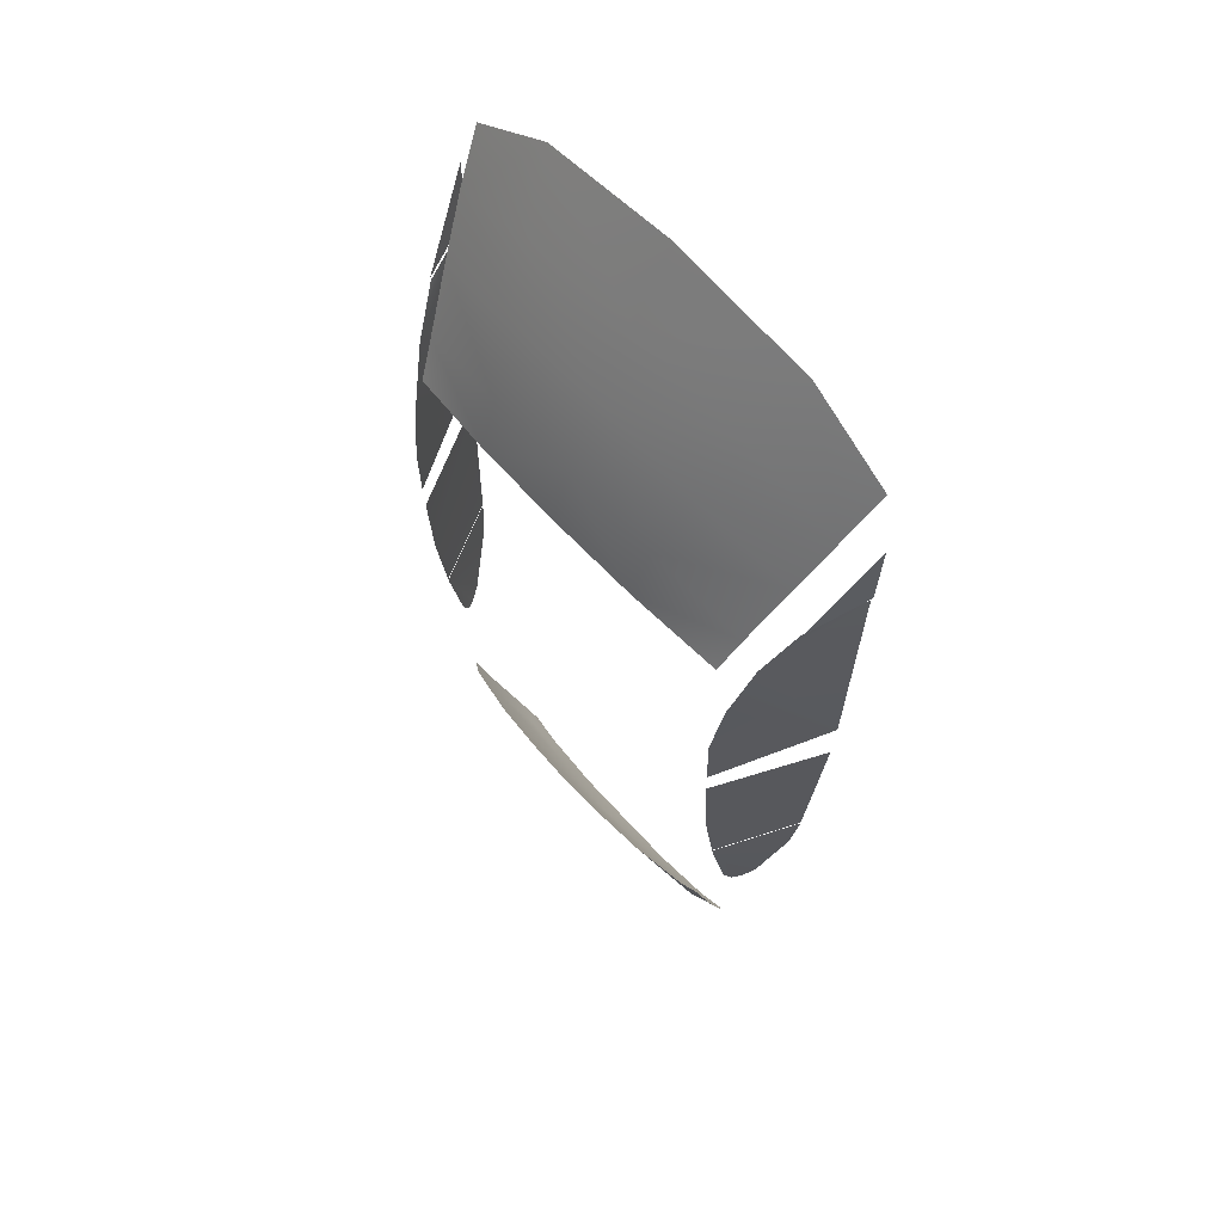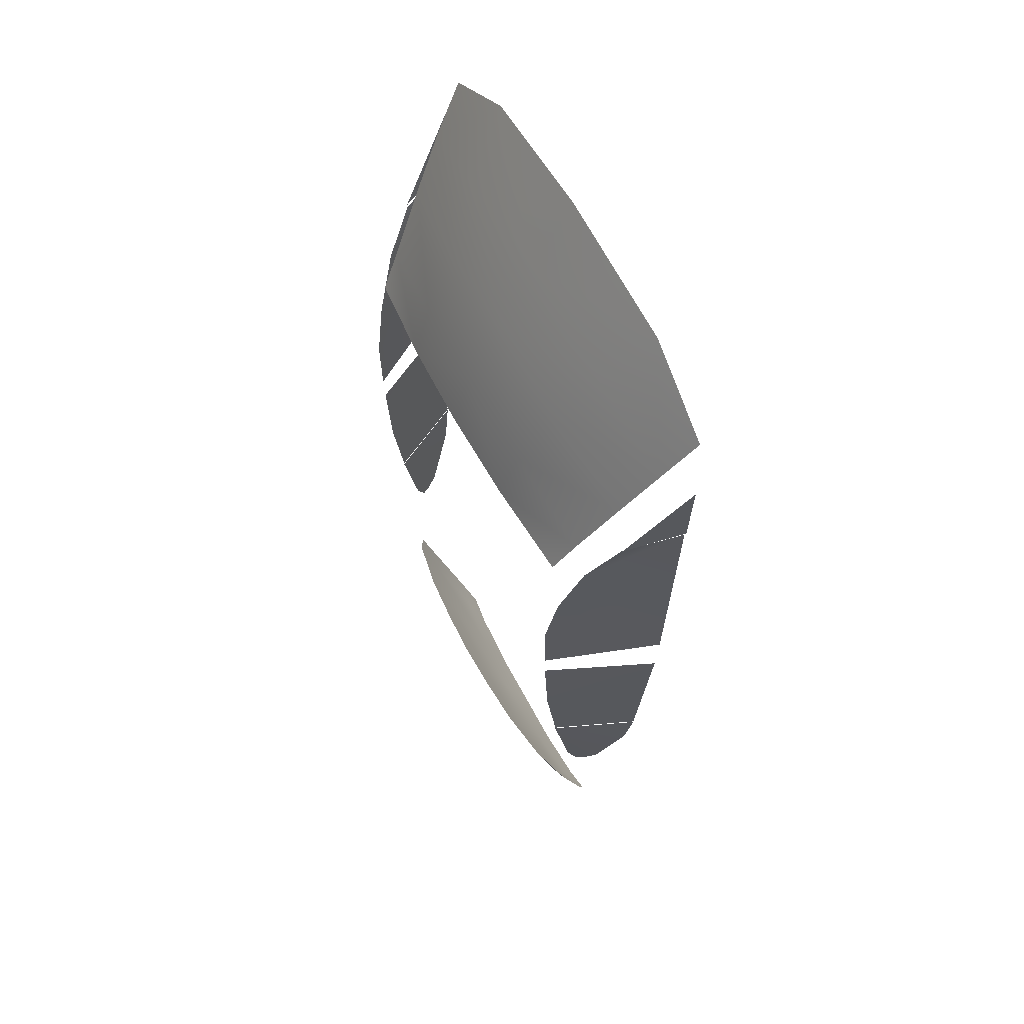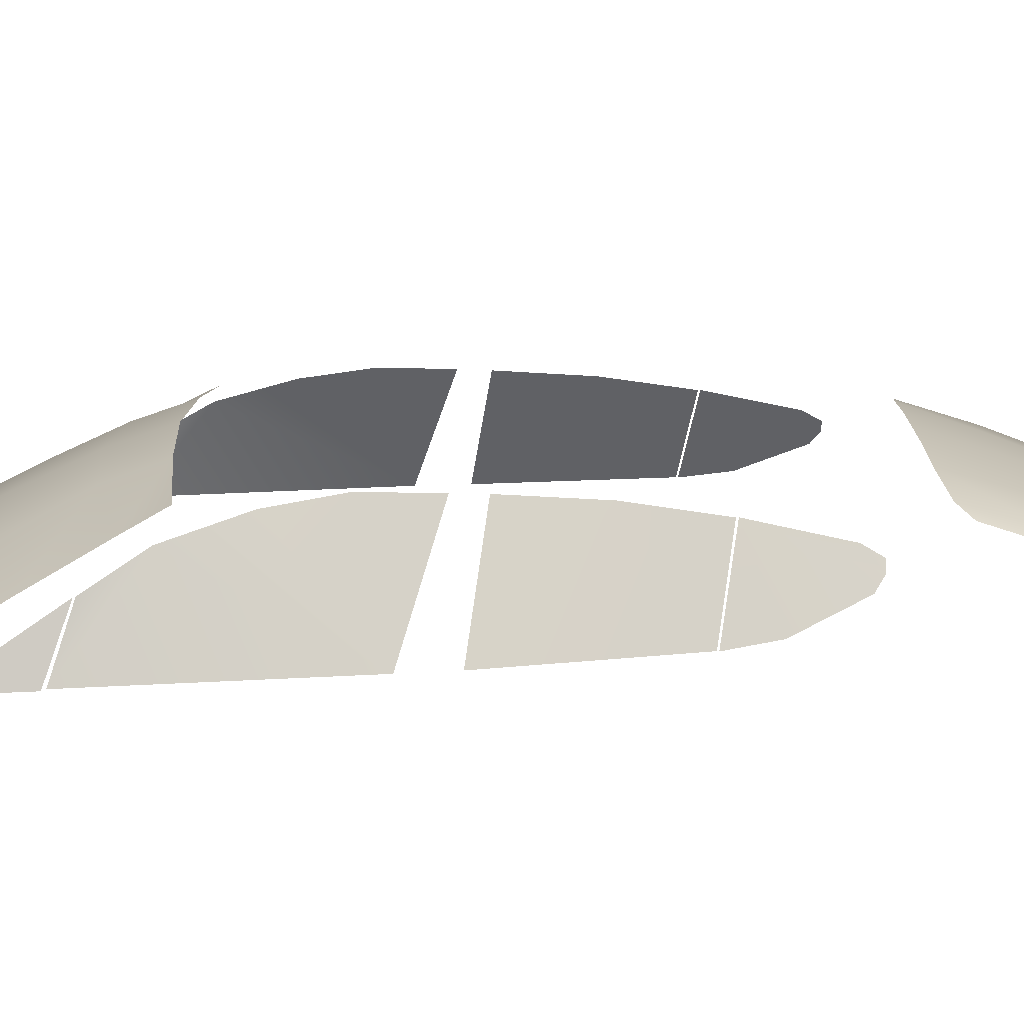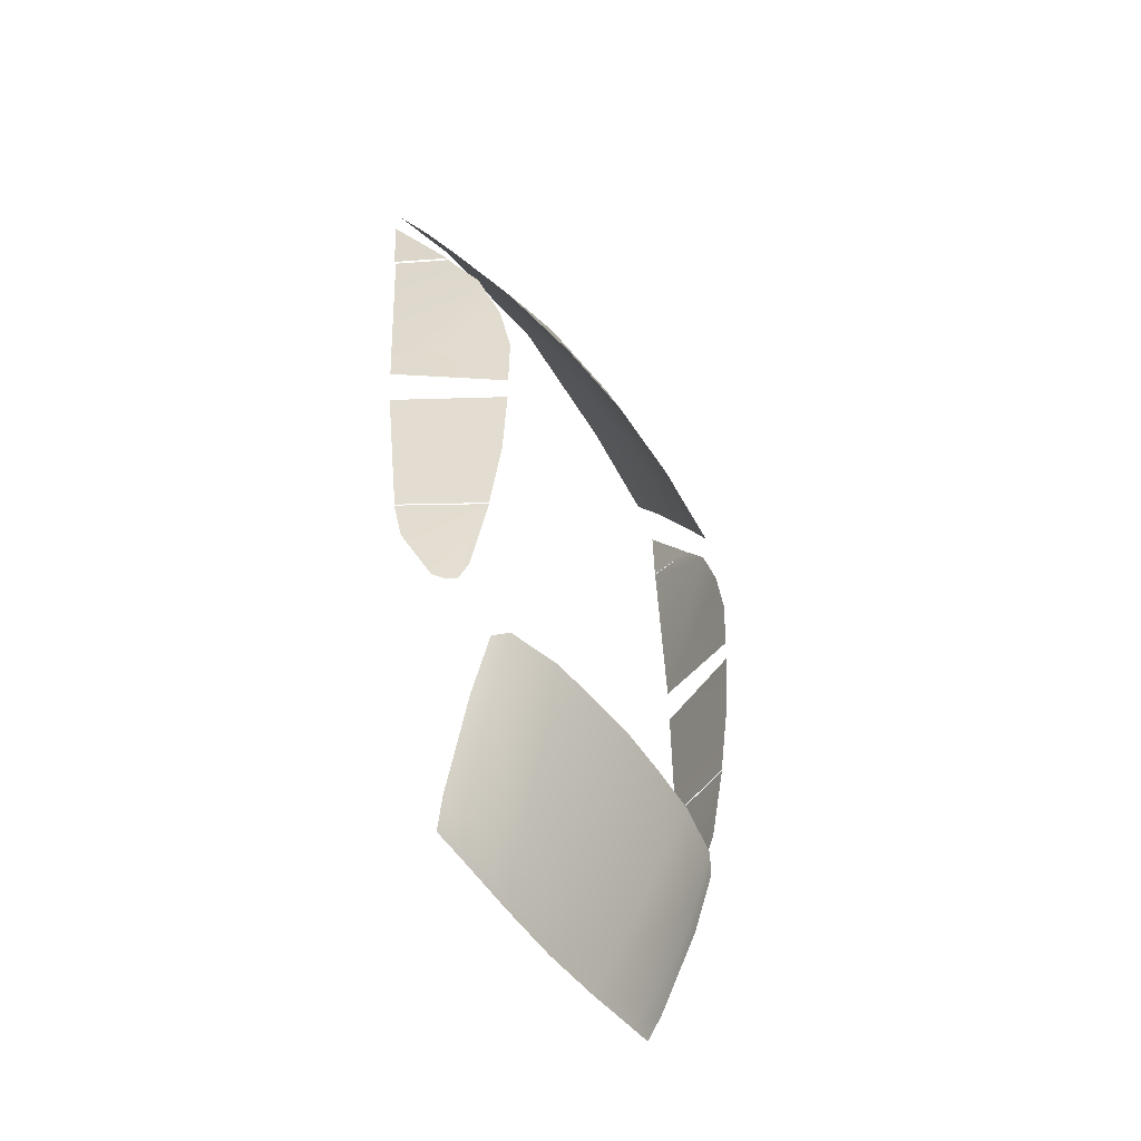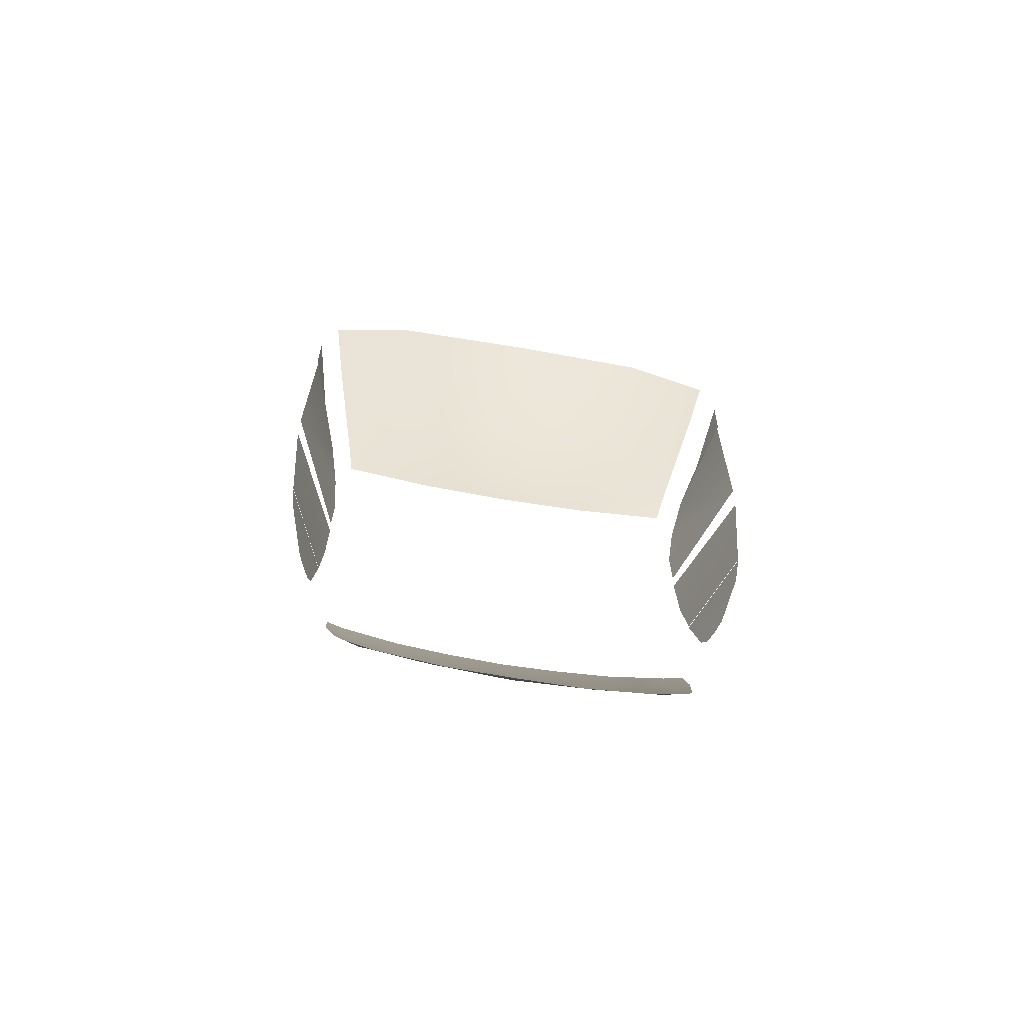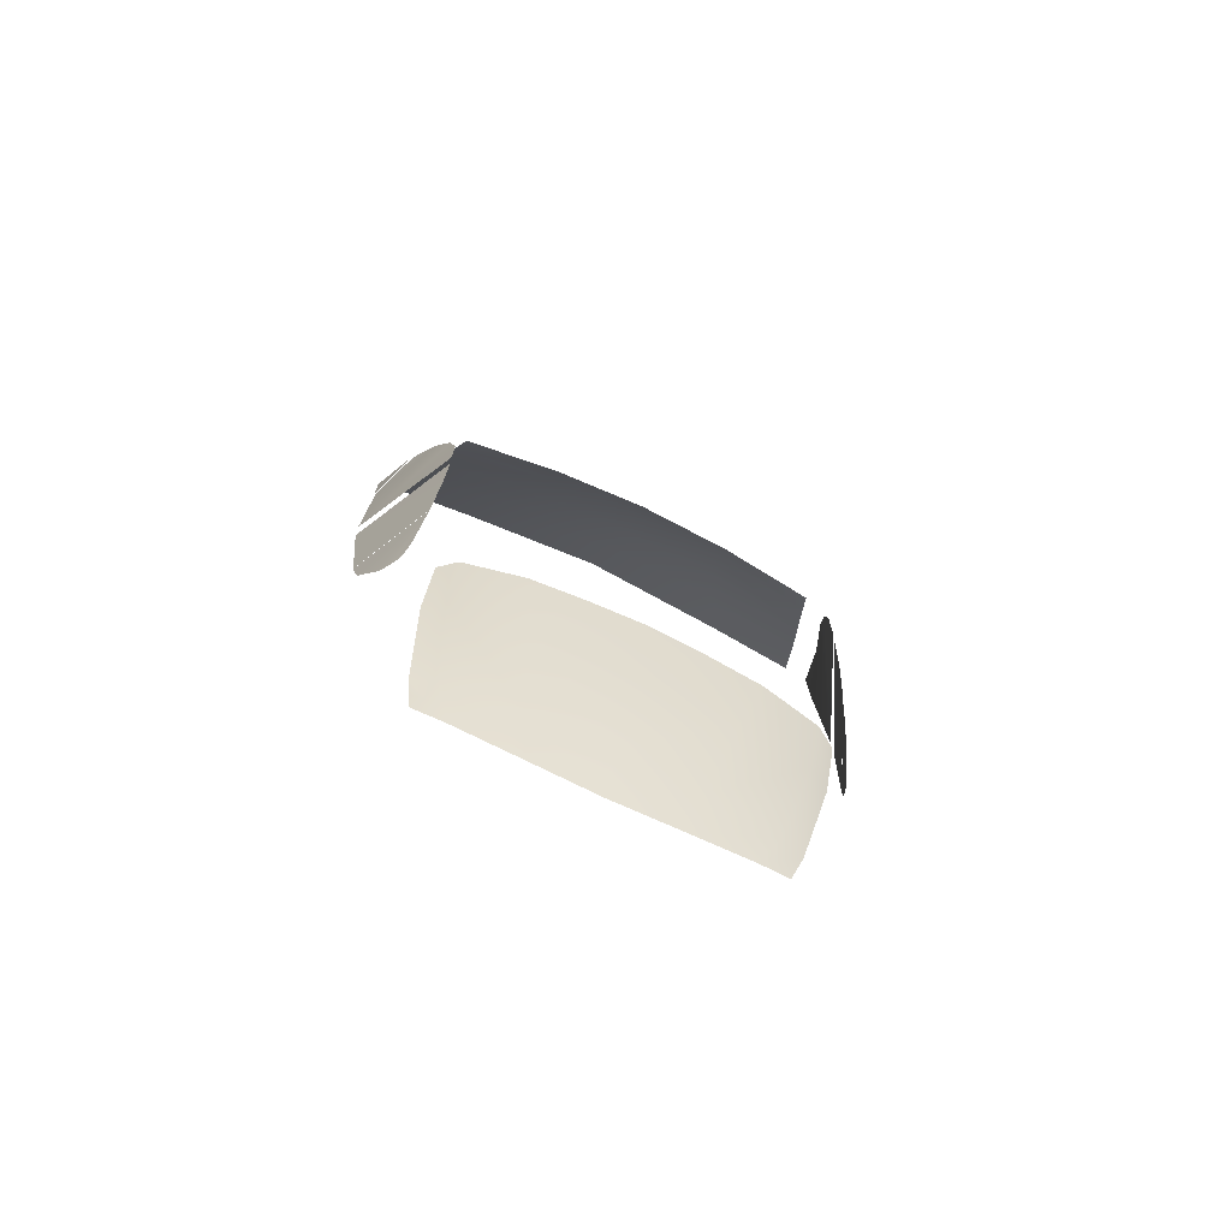
<metadata>
{"format":"obj","ext":"obj","renderer":"f3d","projection":"perspective","resolution":1024,"background":"white","views":[{"elev":60.6,"azim":-131.2,"up":"+Z"},{"elev":59.1,"azim":-117.1,"up":"+Z"},{"elev":14.2,"azim":89.8,"up":"+Y"},{"elev":-51.9,"azim":124.2,"up":"+Z"},{"elev":-70.8,"azim":-9.7,"up":"+Z"},{"elev":-76.9,"azim":154.8,"up":"+Z"}]}
</metadata>
<code>
g Glass_28
v 0.2841 1.227 -1.44
v -0.0001 1.124 -1.755
v 0.2331 1.114 -1.755
v 0.4855 1.197 -1.463
v 0.3254 1.288 -1.245
v -0.0001 1.046 -1.916
v -0.0001 1.239 -1.438
v 0.1621 1.299 -1.242
v -0.0001 1.304 -1.24
v 0.4963 1.257 -1.264
v 0.5405 1.167 -1.491
v 0.5019 1.068 -1.772
v 0.4358 1.09 -1.768
v 0.1939 1.048 -1.909
v 0.3878 1.044 -1.882
v 0.4782 1.036 -1.863
v 0.5445 1.228 -1.303
v -0.1623 1.299 -1.242
v -0.2844 1.227 -1.44
v -0.2333 1.114 -1.755
v -0.4858 1.197 -1.463
v -0.3256 1.288 -1.245
v -0.4965 1.257 -1.264
v -0.5407 1.167 -1.491
v -0.5022 1.068 -1.772
v -0.436 1.09 -1.768
v -0.1942 1.048 -1.909
v -0.388 1.044 -1.882
v -0.4784 1.036 -1.863
v -0.5447 1.228 -1.303
v 0.7084 1.011 0.7941
v 0.3492 1.148 0.6979
v 0.6654 1.108 0.6218
v 0.4067 1.039 0.8957
v 0.4714 0.9064 1.105
v -0.0001 1.153 0.7408
v 0.3074 1.247 0.4993
v 0.6165 1.214 0.4271
v -0.0001 1.044 0.9536
v 0.2958 1.304 0.3413
v -0.0001 1.253 0.5283
v 0.7451 0.9142 0.9487
v -0.0001 0.9194 1.18
v 0.5903 1.275 0.3124
v -0.0001 1.313 0.355
v -0.3076 1.247 0.4993
v -0.3495 1.148 0.6979
v -0.4069 1.039 0.8957
v -0.4717 0.9064 1.105
v -0.7087 1.011 0.7942
v -0.6656 1.108 0.6218
v -0.6167 1.214 0.4271
v -0.2961 1.304 0.3413
v -0.7454 0.9142 0.9487
v -0.5905 1.275 0.3124
v 0.6739 1.213 0.3444
v 0.7836 0.9503 0.5484
v 0.723 1.122 0.4929
v 0.7785 0.9796 -0.1324
v 0.636 1.277 0.1404
v 0.6174 1.308 -0.0483
v 0.6157 1.304 -0.2404
v 0.7326 1.012 -0.7703
v 0.6098 1.288 -0.5742
v 0.6134 1.254 -0.8128
v 0.7731 0.9846 -0.2711
v 0.6121 1.302 -0.3225
v 0.7151 1.031 -0.9081
v 0.613 1.254 -0.8184
v 0.6663 1.11 -1.086
v 0.6455 1.146 -1.111
v 0.7328 1.011 -0.7752
v 0.6214 1.203 -1.061
v 0.6304 1.174 -1.112
v 0.7269 1.121 0.4982
v 0.7874 0.9473 0.5586
v 0.7932 0.9397 0.7772
v -0.6742 1.213 0.3444
v -0.7232 1.122 0.4929
v -0.7838 0.9503 0.5484
v -0.7788 0.9796 -0.1324
v -0.6362 1.277 0.1404
v -0.6177 1.308 -0.0483
v -0.616 1.304 -0.2404
v -0.7329 1.012 -0.7703
v -0.6137 1.254 -0.8128
v -0.61 1.288 -0.5742
v -0.7733 0.9846 -0.2711
v -0.6123 1.302 -0.3225
v -0.7153 1.031 -0.9081
v -0.6666 1.11 -1.086
v -0.6132 1.254 -0.8184
v -0.6458 1.146 -1.111
v -0.7331 1.011 -0.7752
v -0.6217 1.203 -1.061
v -0.6307 1.174 -1.112
v -0.7272 1.121 0.4982
v -0.7934 0.9397 0.7772
v -0.7876 0.9473 0.5586
g Glass_28_0
f 3 2 1
f 1 4 3
f 1 5 4
f 2 3 6
f 1 2 7
f 1 8 5
f 7 8 1
f 9 8 7
f 4 5 10
f 4 10 11
f 12 4 11
f 13 4 12
f 3 4 13
f 3 13 14
f 6 3 14
f 14 13 15
f 12 15 13
f 16 15 12
f 11 10 17
f 18 9 7
f 18 7 19
f 2 19 7
f 2 20 19
f 20 2 6
f 21 19 20
f 22 19 21
f 19 22 18
f 22 21 23
f 23 21 24
f 21 25 24
f 21 26 25
f 21 20 26
f 26 20 27
f 26 27 28
f 28 25 26
f 28 29 25
f 23 24 30
f 20 6 27
f 33 32 31
f 31 32 34
f 34 35 31
f 32 36 34
f 32 37 36
f 33 37 32
f 38 37 33
f 34 39 35
f 34 36 39
f 37 38 40
f 37 40 41
f 36 37 41
f 31 35 42
f 35 39 43
f 40 38 44
f 41 40 45
f 46 36 41
f 46 47 36
f 36 47 48
f 36 48 39
f 39 48 49
f 39 49 43
f 49 48 50
f 47 50 48
f 47 51 50
f 46 51 47
f 46 52 51
f 52 46 53
f 53 46 41
f 53 41 45
f 49 50 54
f 52 53 55
f 58 57 56
f 56 57 59
f 59 60 56
f 59 61 60
f 62 61 59
f 65 64 63
f 64 66 63
f 67 66 64
f 70 69 68
f 70 71 69
f 68 69 72
f 69 71 73
f 73 71 74
f 77 76 75
f 80 79 78
f 80 78 81
f 82 81 78
f 83 81 82
f 83 84 81
f 87 86 85
f 88 87 85
f 88 89 87
f 92 91 90
f 93 91 92
f 92 90 94
f 93 92 95
f 93 95 96
f 99 98 97

</code>
